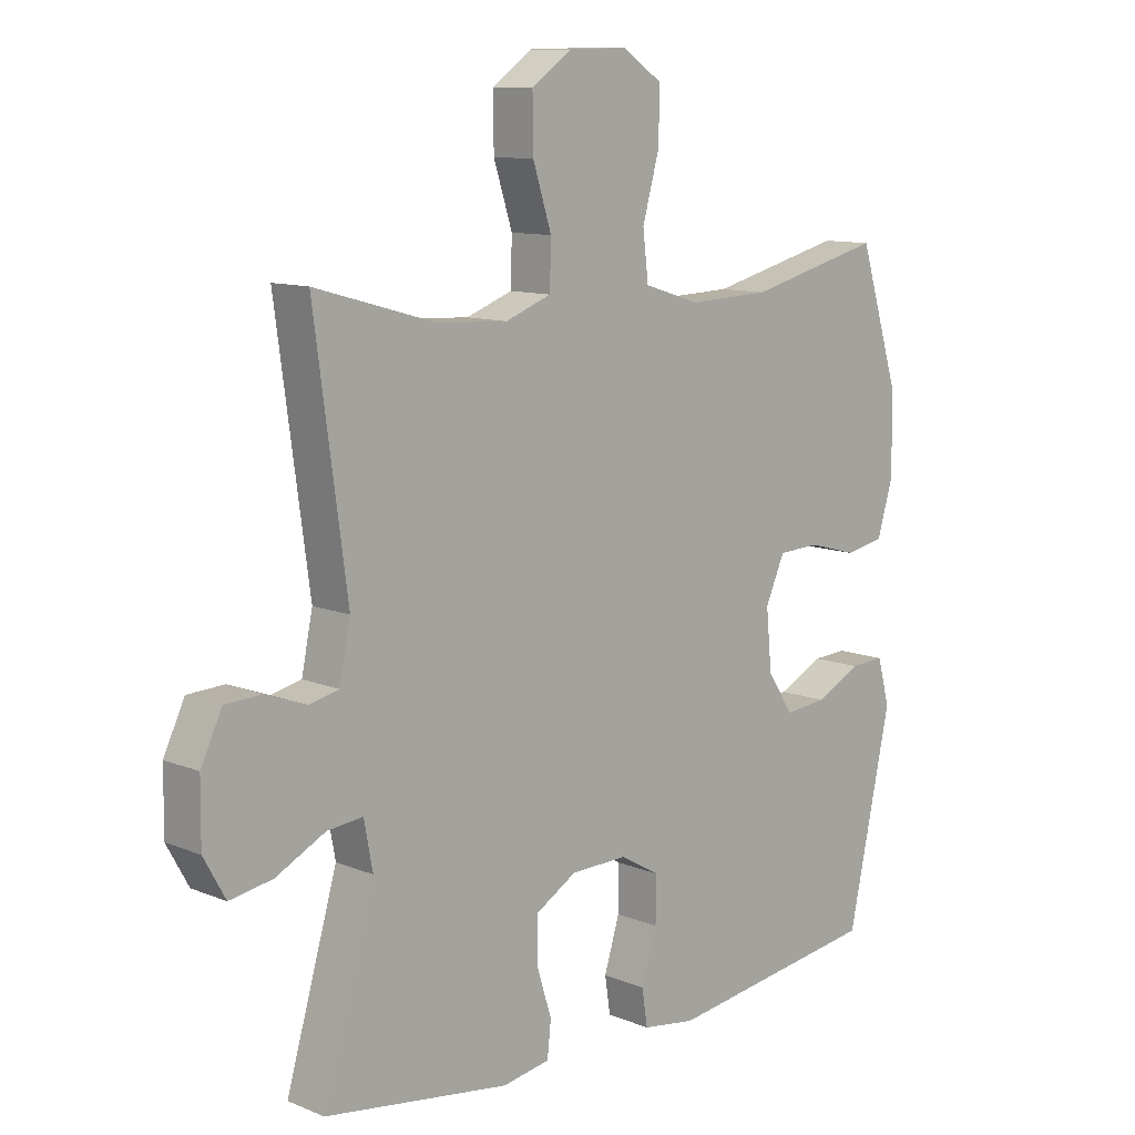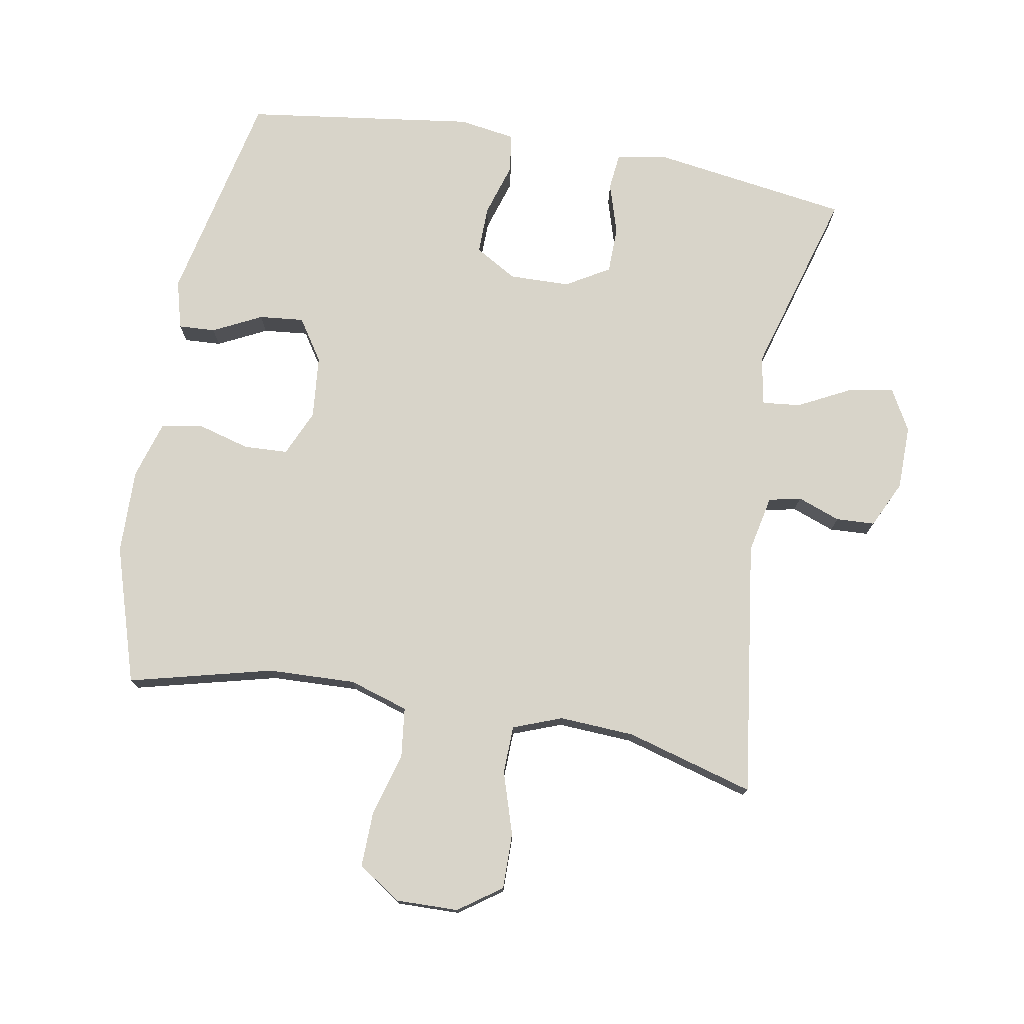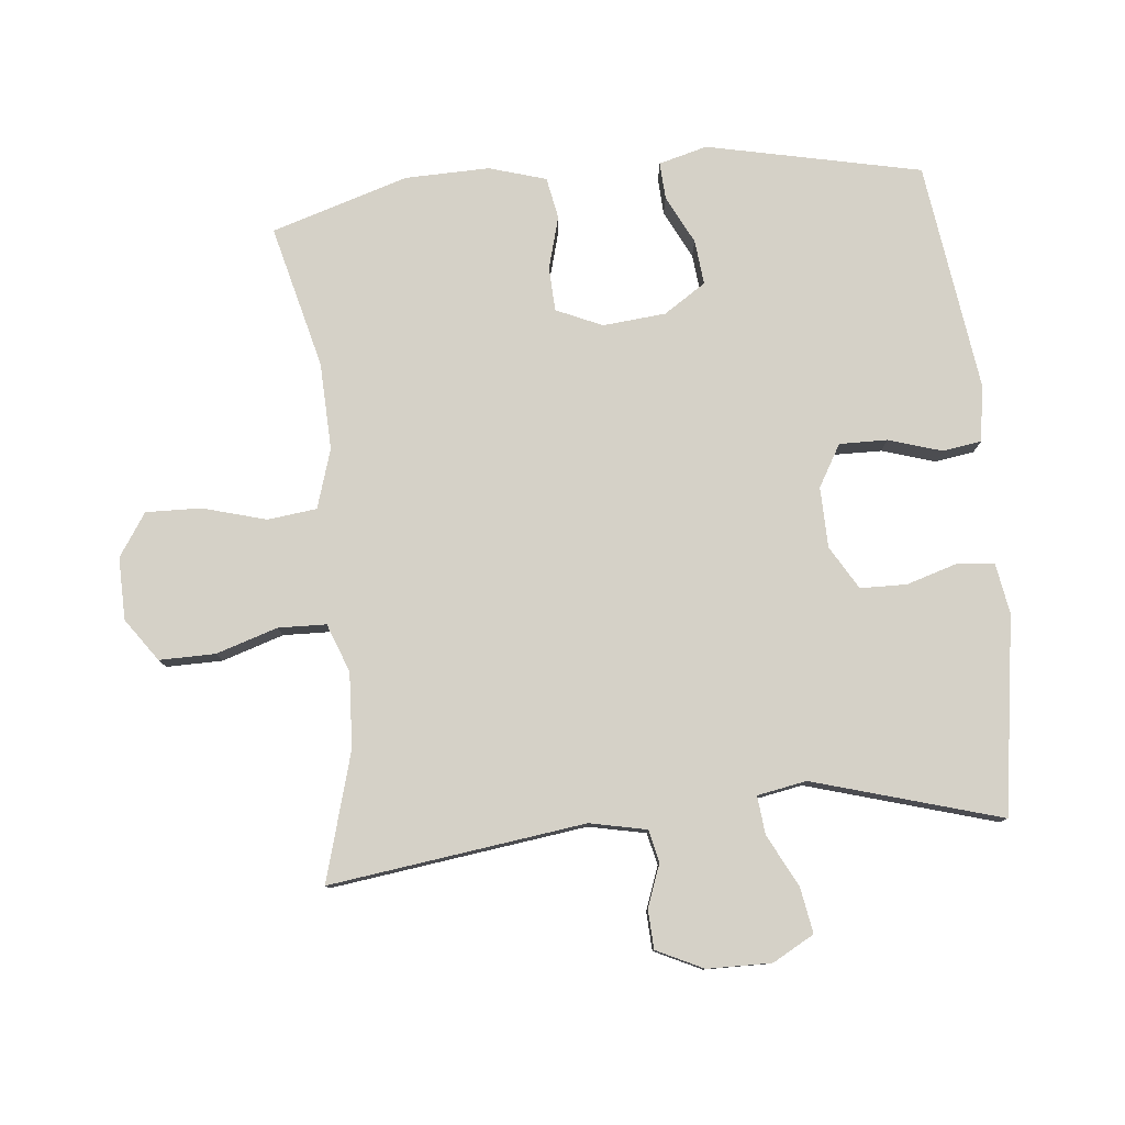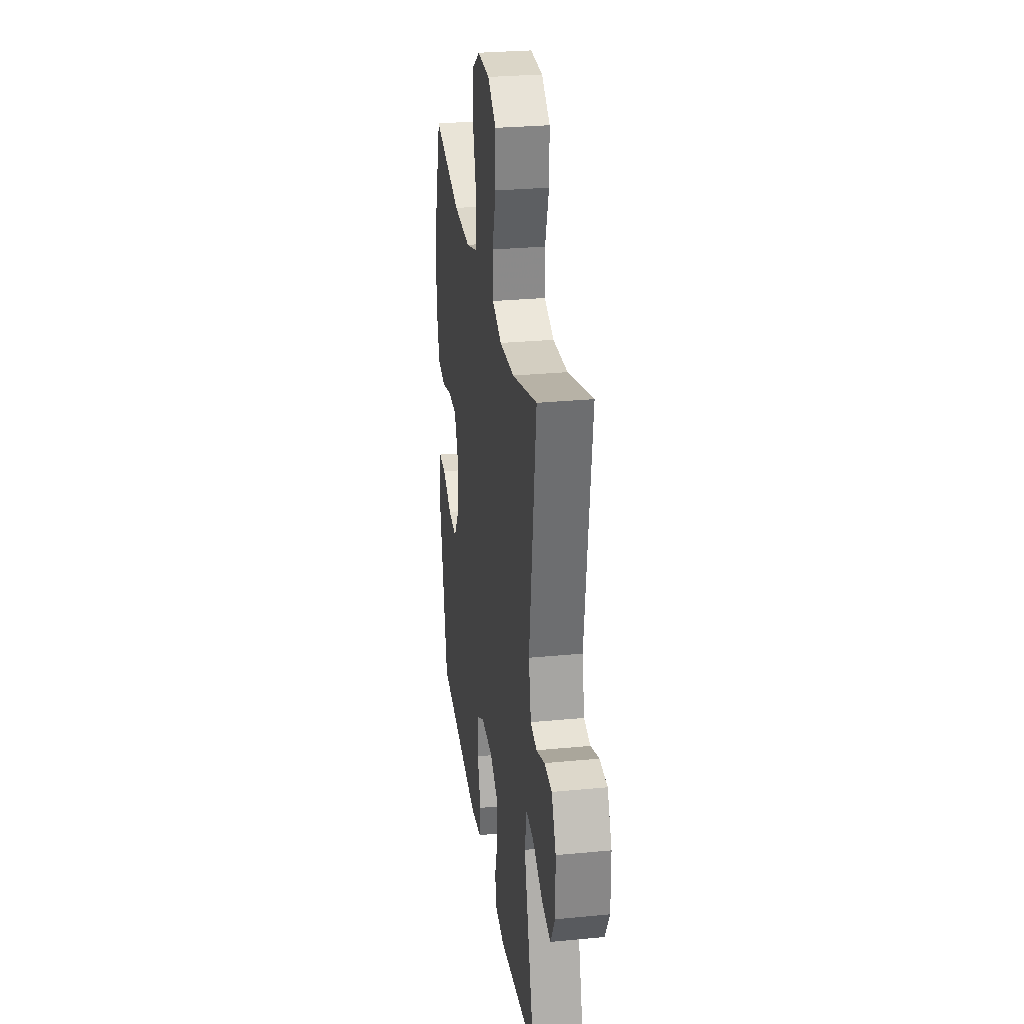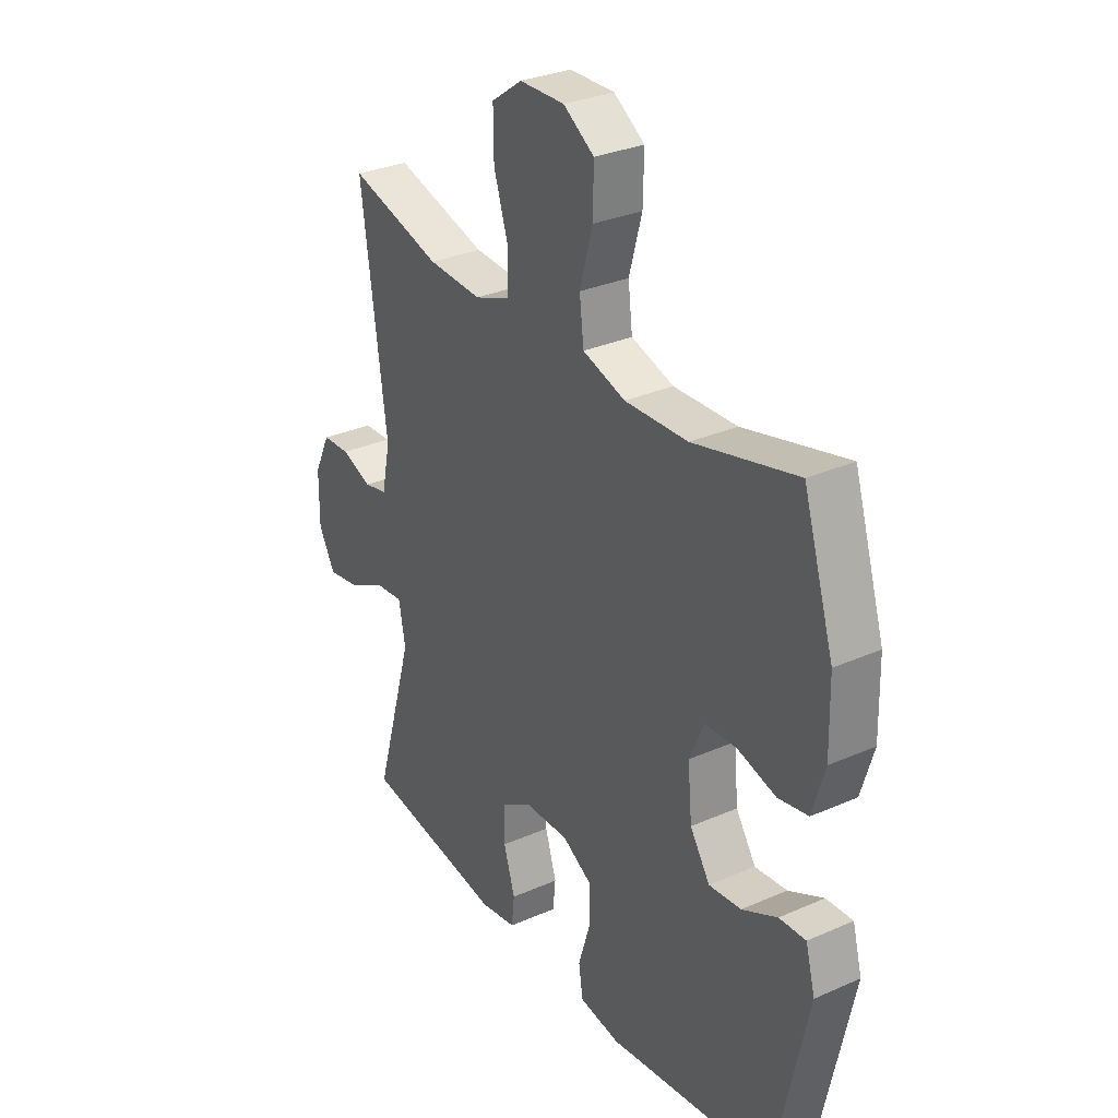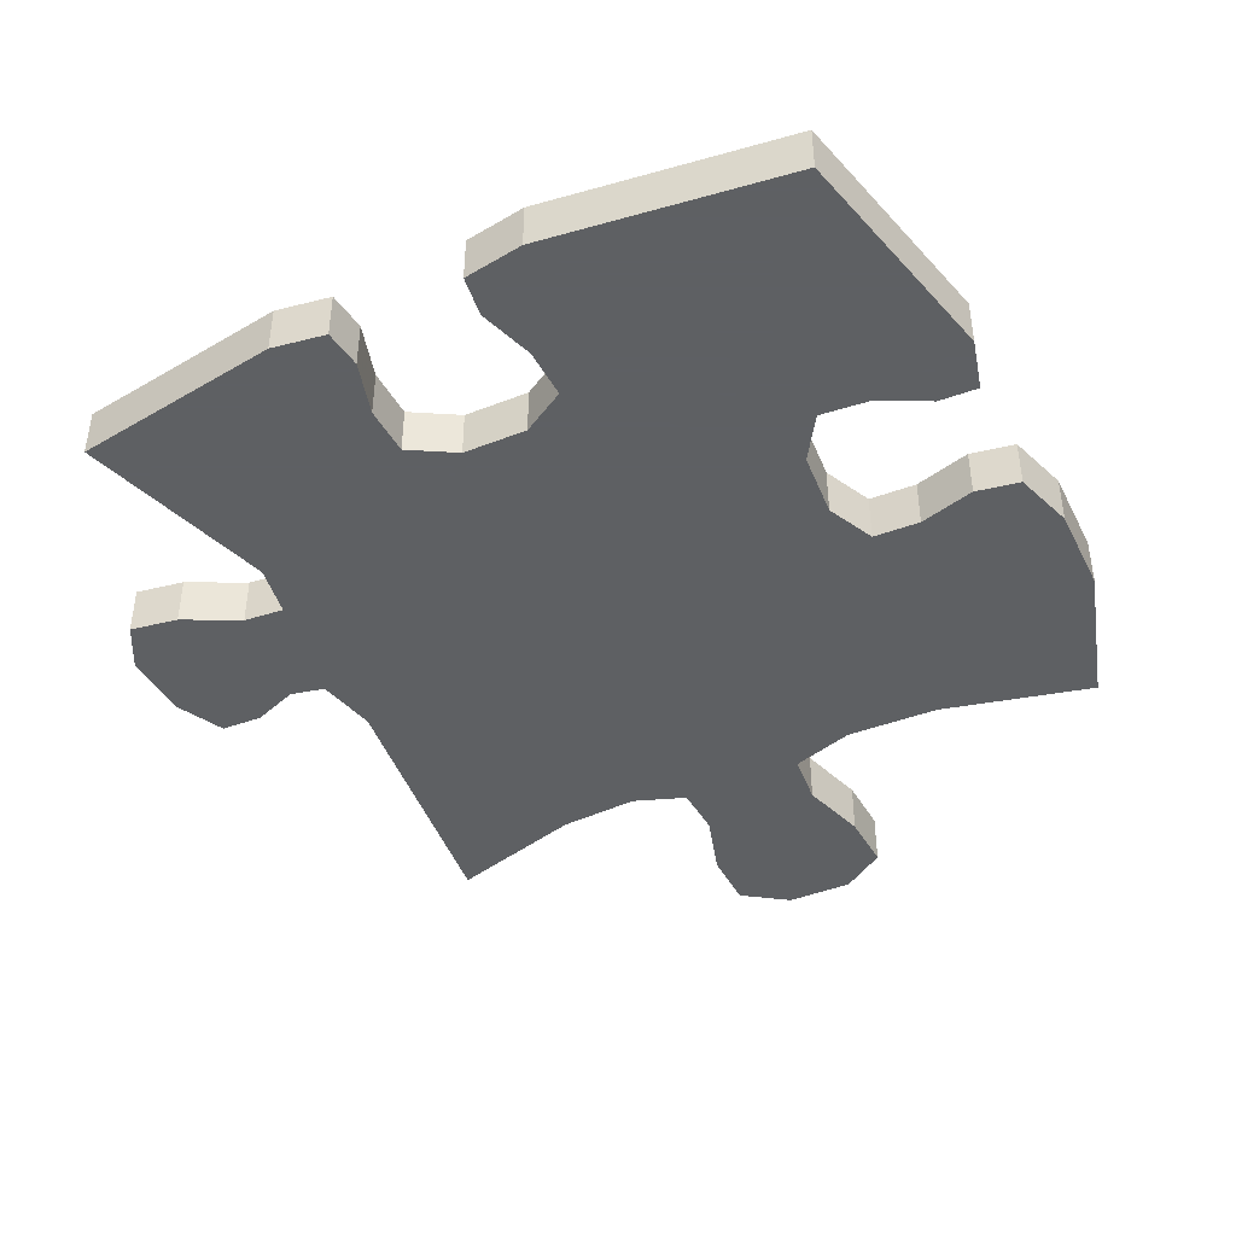
<metadata>
{"format":"obj","ext":"obj","renderer":"f3d","projection":"perspective","resolution":1024,"background":"white","views":[{"elev":10.8,"azim":135.2,"up":"+Z"},{"elev":75.7,"azim":10.1,"up":"+Y"},{"elev":79.2,"azim":84.4,"up":"+Y"},{"elev":28.4,"azim":81.8,"up":"+Z"},{"elev":30.8,"azim":-122.3,"up":"+Z"},{"elev":-42.7,"azim":-153.6,"up":"+Y"}]}
</metadata>
<code>
v 0.5 0.07 0.5
v 0.447 0.07 0.111
v 0.465 0.07 0.024
v 0.514 0.07 0.013
v 0.579 0.07 0.037
v 0.638 0.07 0.034
v 0.672 0.07 -0.037
v 0.673 0.07 -0.135
v 0.638 0.07 -0.198
v 0.569 0.07 -0.186
v 0.489 0.07 -0.145
v 0.431 0.07 -0.139
v 0.417 0.07 -0.214
v 0.5 0.07 -0.5
v 0.316 0.07 -0.527
v 0.2 0.07 -0.544
v 0.123 0.07 -0.531
v 0.117 0.07 -0.475
v 0.141 0.07 -0.397
v 0.14 0.07 -0.326
v 0.074 0.07 -0.287
v -0.018 0.07 -0.285
v -0.082 0.07 -0.322
v -0.081 0.07 -0.395
v -0.056 0.07 -0.476
v -0.065 0.07 -0.535
v -0.151 0.07 -0.548
v -0.5 0.07 -0.5
v -0.57 0.07 -0.174
v -0.55 0.07 -0.1
v -0.494 0.07 -0.103
v -0.42 0.07 -0.14
v -0.352 0.07 -0.147
v -0.31 0.07 -0.083
v -0.301 0.07 0.013
v -0.332 0.07 0.083
v -0.399 0.07 0.086
v -0.479 0.07 0.064
v -0.542 0.07 0.076
v -0.568 0.07 0.163
v -0.565 0.07 0.292
v -0.5 0.07 0.5
v -0.282 0.07 0.445
v -0.149 0.07 0.44
v -0.059 0.07 0.468
v -0.05 0.07 0.543
v -0.077 0.07 0.64
v -0.079 0.07 0.724
v -0.014 0.07 0.767
v 0.081 0.07 0.765
v 0.146 0.07 0.719
v 0.145 0.07 0.634
v 0.115 0.07 0.54
v 0.117 0.07 0.467
v 0.191 0.07 0.439
v 0.305 0.07 0.445
v 0.5 0 0.5
v 0.447 0 0.111
v 0.465 0 0.024
v 0.514 0 0.013
v 0.579 0 0.037
v 0.638 0 0.034
v 0.672 0 -0.037
v 0.673 0 -0.135
v 0.638 0 -0.198
v 0.569 0 -0.186
v 0.489 0 -0.145
v 0.431 0 -0.139
v 0.417 0 -0.214
v 0.5 0 -0.5
v 0.316 0 -0.527
v 0.2 0 -0.544
v 0.123 0 -0.531
v 0.117 0 -0.475
v 0.141 0 -0.397
v 0.14 0 -0.326
v 0.074 0 -0.287
v -0.018 0 -0.285
v -0.082 0 -0.322
v -0.081 0 -0.395
v -0.056 0 -0.476
v -0.065 0 -0.535
v -0.151 0 -0.548
v -0.5 0 -0.5
v -0.57 0 -0.174
v -0.55 0 -0.1
v -0.494 0 -0.103
v -0.42 0 -0.14
v -0.352 0 -0.147
v -0.31 0 -0.083
v -0.301 0 0.013
v -0.332 0 0.083
v -0.399 0 0.086
v -0.479 0 0.064
v -0.542 0 0.076
v -0.568 0 0.163
v -0.565 0 0.292
v -0.5 0 0.5
v -0.282 0 0.445
v -0.149 0 0.44
v -0.059 0 0.468
v -0.05 0 0.543
v -0.077 0 0.64
v -0.079 0 0.724
v -0.014 0 0.767
v 0.081 0 0.765
v 0.146 0 0.719
v 0.145 0 0.634
v 0.115 0 0.54
v 0.117 0 0.467
v 0.191 0 0.439
v 0.305 0 0.445
f 51 52 53
f 50 51 53
f 49 50 53
f 48 49 53
f 47 48 53
f 46 47 53
f 45 46 53 54
f 44 45 54 55
f 41 42 43
f 40 41 43
f 39 40 43
f 38 39 43
f 37 38 43
f 36 37 43 44
f 35 36 44 55
f 30 31 32
f 29 30 32
f 28 29 32
f 27 28 32
f 26 27 32
f 25 26 32
f 24 25 32
f 23 24 32 33
f 22 23 33 34
f 17 18 19
f 16 17 19
f 15 16 19
f 14 15 19
f 13 14 19
f 12 13 19 20
f 9 10 11
f 8 9 11
f 7 8 11
f 6 7 11
f 5 6 11
f 4 5 11
f 3 4 11 12
f 12 20 21
f 3 12 21
f 2 3 21
f 35 55 56
f 34 35 56
f 22 34 56
f 21 22 56
f 2 21 56
f 1 2 56
f 109 108 107
f 109 107 106
f 109 106 105
f 109 105 104
f 109 104 103
f 109 103 102
f 110 109 102 101
f 111 110 101 100
f 99 98 97
f 99 97 96
f 99 96 95
f 99 95 94
f 99 94 93
f 100 99 93 92
f 111 100 92 91
f 88 87 86
f 88 86 85
f 88 85 84
f 88 84 83
f 88 83 82
f 88 82 81
f 88 81 80
f 89 88 80 79
f 90 89 79 78
f 75 74 73
f 75 73 72
f 75 72 71
f 75 71 70
f 75 70 69
f 76 75 69 68
f 67 66 65
f 67 65 64
f 67 64 63
f 67 63 62
f 67 62 61
f 67 61 60
f 68 67 60 59
f 77 76 68
f 77 68 59
f 77 59 58
f 112 111 91
f 112 91 90
f 112 90 78
f 112 78 77
f 112 77 58
f 112 58 57
f 1 57 58 2
f 2 58 59 3
f 3 59 60 4
f 4 60 61 5
f 5 61 62 6
f 6 62 63 7
f 7 63 64 8
f 8 64 65 9
f 9 65 66 10
f 10 66 67 11
f 11 67 68 12
f 12 68 69 13
f 13 69 70 14
f 14 70 71 15
f 15 71 72 16
f 16 72 73 17
f 17 73 74 18
f 18 74 75 19
f 19 75 76 20
f 20 76 77 21
f 21 77 78 22
f 22 78 79 23
f 23 79 80 24
f 24 80 81 25
f 25 81 82 26
f 26 82 83 27
f 27 83 84 28
f 28 84 85 29
f 29 85 86 30
f 30 86 87 31
f 31 87 88 32
f 32 88 89 33
f 33 89 90 34
f 34 90 91 35
f 35 91 92 36
f 36 92 93 37
f 37 93 94 38
f 38 94 95 39
f 39 95 96 40
f 40 96 97 41
f 41 97 98 42
f 42 98 99 43
f 43 99 100 44
f 44 100 101 45
f 45 101 102 46
f 46 102 103 47
f 47 103 104 48
f 48 104 105 49
f 49 105 106 50
f 50 106 107 51
f 51 107 108 52
f 52 108 109 53
f 53 109 110 54
f 54 110 111 55
f 55 111 112 56
f 56 112 57 1

</code>
